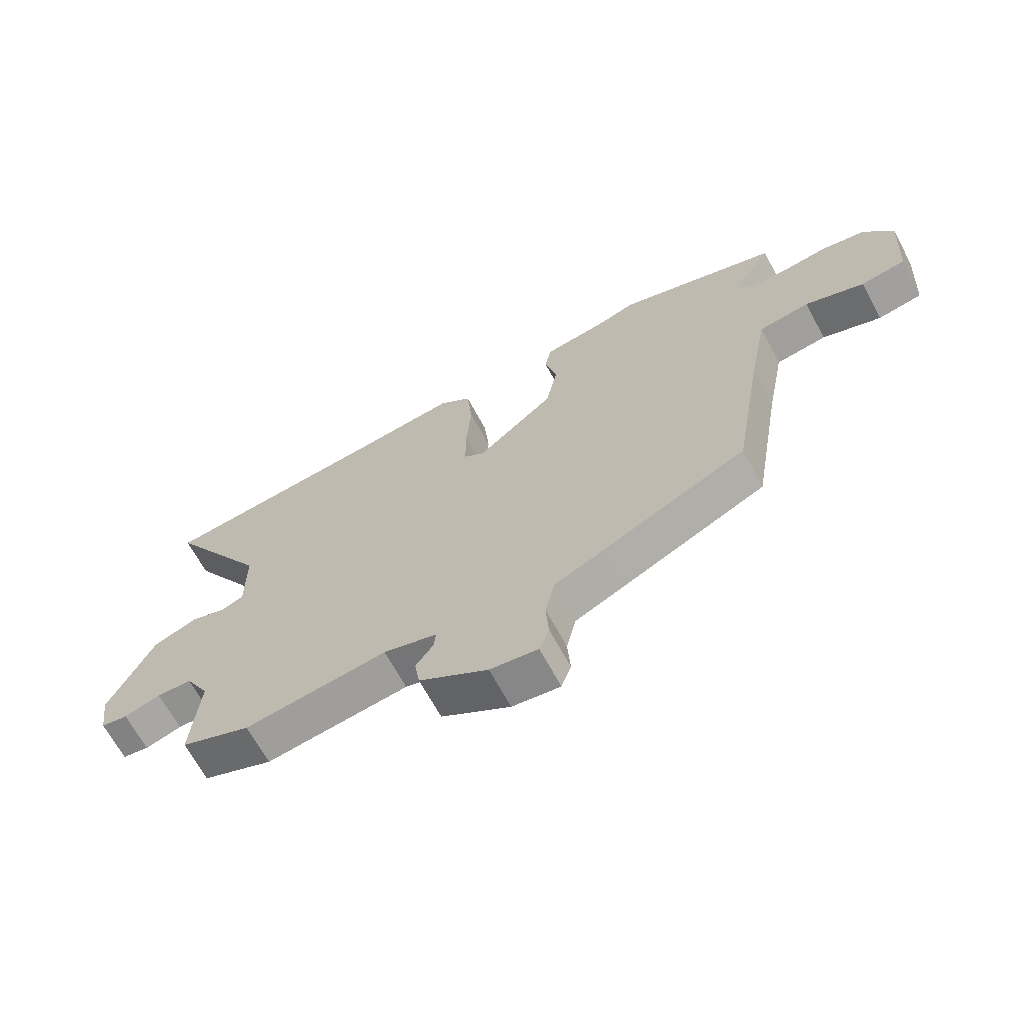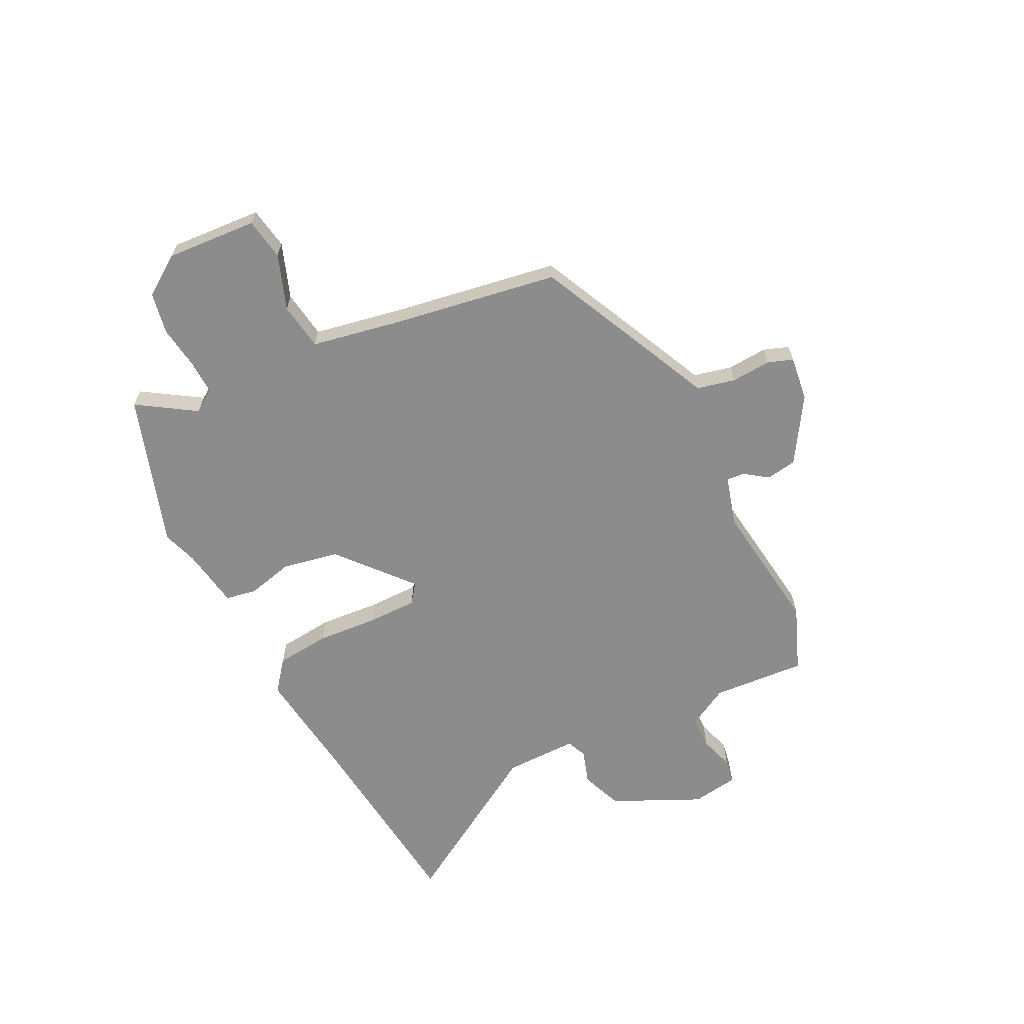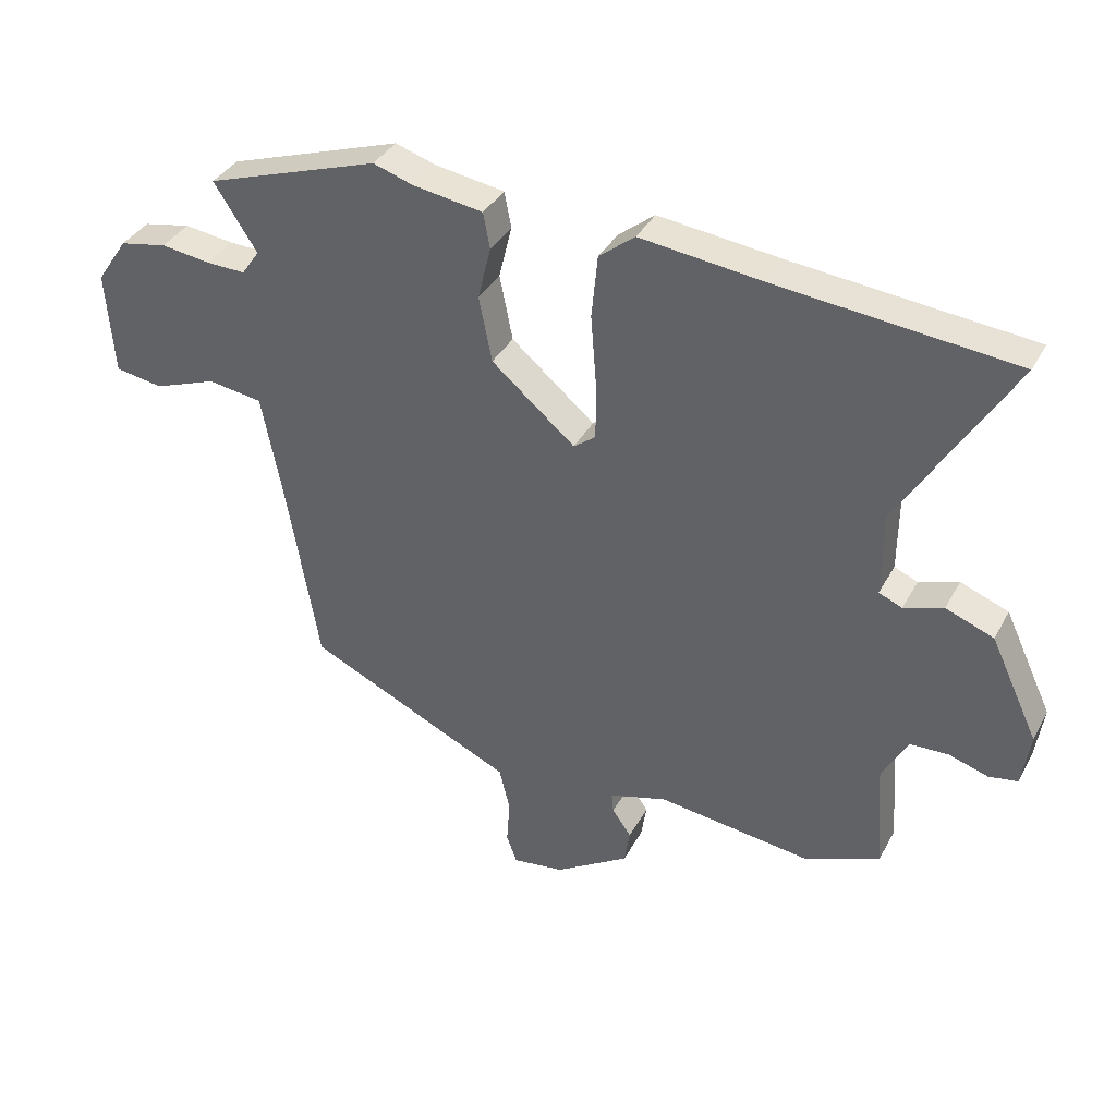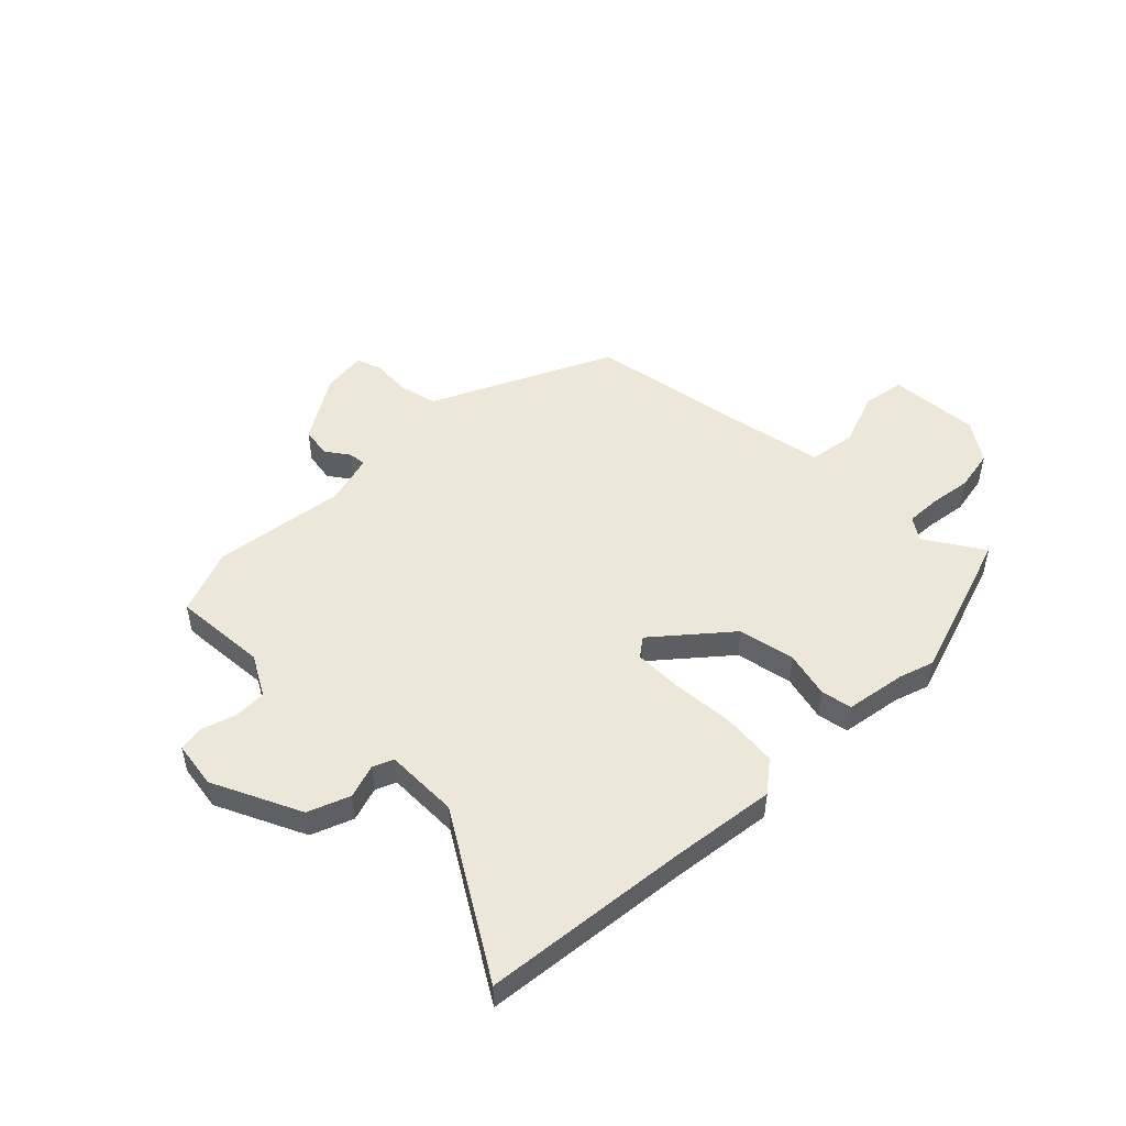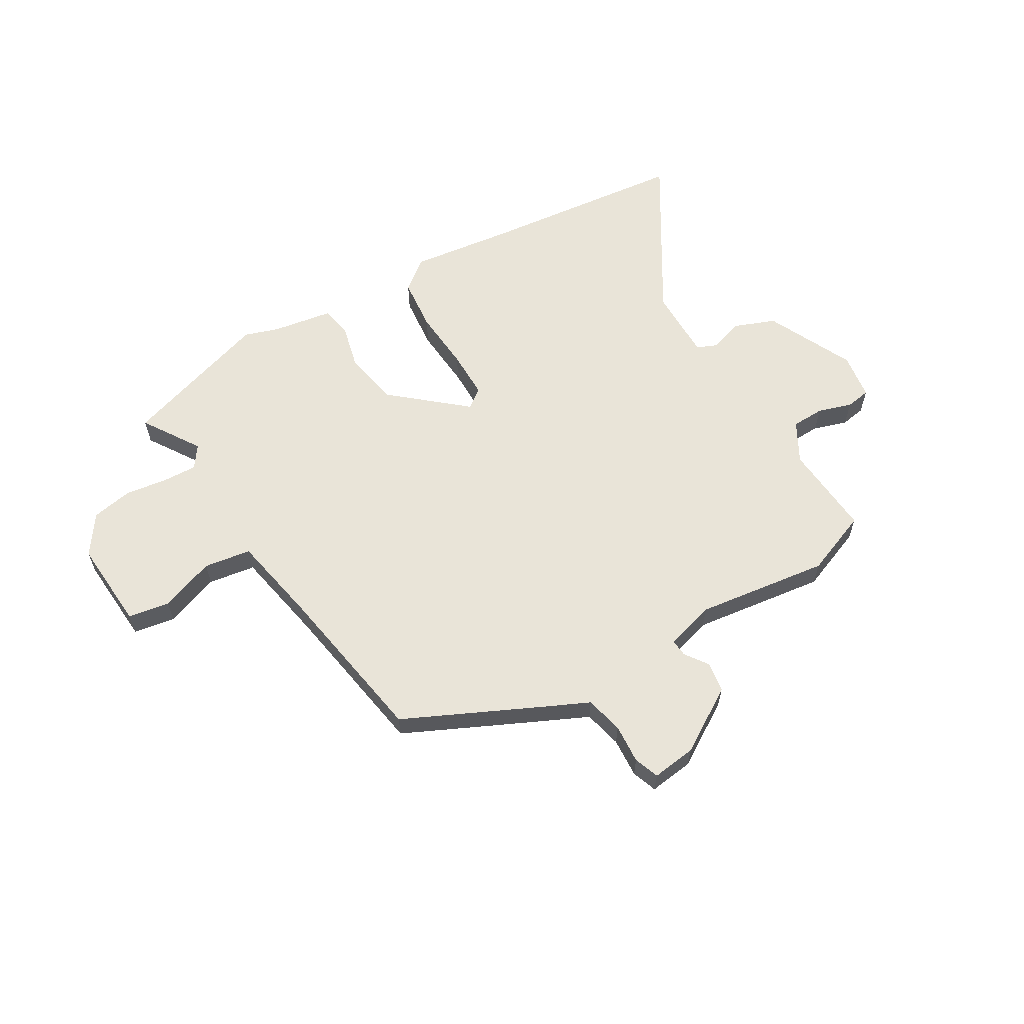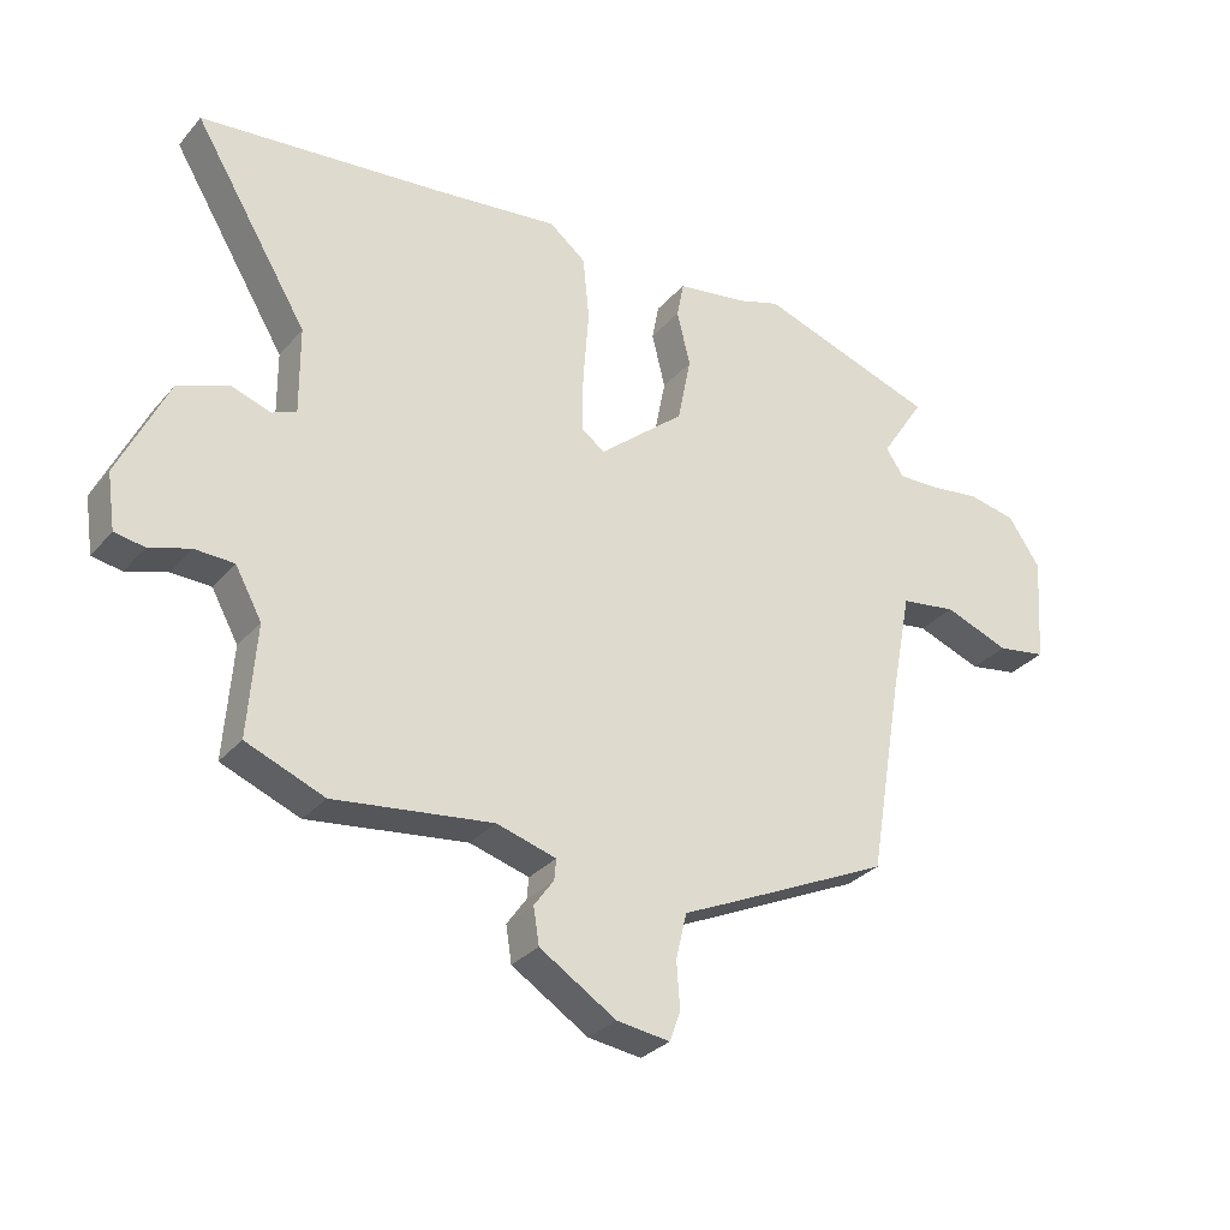
<metadata>
{"format":"obj","ext":"obj","renderer":"f3d","projection":"perspective","resolution":1024,"background":"white","views":[{"elev":-66.9,"azim":28.2,"up":"+Z"},{"elev":-64.3,"azim":116.7,"up":"+Y"},{"elev":36.6,"azim":-154.6,"up":"+Z"},{"elev":49.6,"azim":-44.8,"up":"+Y"},{"elev":60.5,"azim":149.6,"up":"+Y"},{"elev":-30.6,"azim":-32.9,"up":"+Z"}]}
</metadata>
<code>
v 0.456 0.07 -0.392
v 0.203 0.07 -0.51
v 0.118 0.07 -0.549
v 0.101 0.07 -0.621
v 0.106 0.07 -0.695
v 0.089 0.07 -0.742
v 0.005 0.07 -0.731
v -0.116 0.07 -0.655
v -0.125 0.07 -0.598
v -0.094 0.07 -0.554
v -0.091 0.07 -0.521
v -0.185 0.07 -0.494
v -0.435 0.07 -0.526
v -0.558 0.07 -0.477
v -0.545 0.07 -0.301
v -0.587 0.07 -0.225
v -0.649 0.07 -0.223
v -0.713 0.07 -0.243
v -0.76 0.07 -0.235
v -0.773 0.07 -0.147
v -0.695 0.07 0.018
v -0.617 0.07 0.048
v -0.553 0.07 0.027
v -0.515 0.07 0.043
v -0.516 0.07 0.181
v -0.697 0.07 0.48
v -0.312 0.07 0.519
v -0.113 0.07 0.543
v -0.055 0.07 0.497
v -0.045 0.07 0.395
v -0.054 0.07 0.278
v -0.054 0.07 0.186
v -0.018 0.07 0.159
v 0.118 0.07 0.274
v 0.139 0.07 0.38
v 0.118 0.07 0.467
v 0.129 0.07 0.525
v 0.243 0.07 0.543
v 0.308 0.07 0.564
v 0.591 0.07 0.47
v 0.521 0.07 0.362
v 0.55 0.07 0.32
v 0.614 0.07 0.322
v 0.695 0.07 0.333
v 0.772 0.07 0.318
v 0.823 0.07 0.243
v 0.811 0.07 0.073
v 0.733 0.07 0.06
v 0.63 0.07 0.098
v 0.541 0.07 0.085
v 0.508 0.07 -0.085
v 0.456 0 -0.392
v 0.203 0 -0.51
v 0.118 0 -0.549
v 0.101 0 -0.621
v 0.106 0 -0.695
v 0.089 0 -0.742
v 0.005 0 -0.731
v -0.116 0 -0.655
v -0.125 0 -0.598
v -0.094 0 -0.554
v -0.091 0 -0.521
v -0.185 0 -0.494
v -0.435 0 -0.526
v -0.558 0 -0.477
v -0.545 0 -0.301
v -0.587 0 -0.225
v -0.649 0 -0.223
v -0.713 0 -0.243
v -0.76 0 -0.235
v -0.773 0 -0.147
v -0.695 0 0.018
v -0.617 0 0.048
v -0.553 0 0.027
v -0.515 0 0.043
v -0.516 0 0.181
v -0.697 0 0.48
v -0.312 0 0.519
v -0.113 0 0.543
v -0.055 0 0.497
v -0.045 0 0.395
v -0.054 0 0.278
v -0.054 0 0.186
v -0.018 0 0.159
v 0.118 0 0.274
v 0.139 0 0.38
v 0.118 0 0.467
v 0.129 0 0.525
v 0.243 0 0.543
v 0.308 0 0.564
v 0.591 0 0.47
v 0.521 0 0.362
v 0.55 0 0.32
v 0.614 0 0.322
v 0.695 0 0.333
v 0.772 0 0.318
v 0.823 0 0.243
v 0.811 0 0.073
v 0.733 0 0.06
v 0.63 0 0.098
v 0.541 0 0.085
v 0.508 0 -0.085
f 47 48 49
f 46 47 49
f 45 46 49
f 44 45 49
f 43 44 49
f 42 43 49 50
f 41 42 50 51
f 38 39 40 41
f 41 51 1
f 38 41 1
f 37 38 1
f 36 37 1
f 35 36 1
f 29 30 31
f 28 29 31
f 27 28 31
f 27 31 32
f 26 27 32
f 25 26 32
f 24 25 32 33
f 21 22 23
f 20 21 23
f 19 20 23
f 18 19 23
f 17 18 23
f 23 24 33
f 17 23 33
f 16 17 33
f 12 13 14 15
f 15 16 33
f 12 15 33
f 11 12 33
f 8 9 10
f 7 8 10
f 6 7 10
f 5 6 10
f 4 5 10
f 11 33 34
f 10 11 34
f 4 10 34
f 3 4 34
f 3 34 35
f 2 3 35
f 1 2 35
f 100 99 98
f 100 98 97
f 100 97 96
f 100 96 95
f 100 95 94
f 101 100 94 93
f 102 101 93 92
f 92 91 90 89
f 52 102 92
f 52 92 89
f 52 89 88
f 52 88 87
f 52 87 86
f 82 81 80
f 82 80 79
f 82 79 78
f 83 82 78
f 83 78 77
f 83 77 76
f 84 83 76 75
f 74 73 72
f 74 72 71
f 74 71 70
f 74 70 69
f 74 69 68
f 84 75 74
f 84 74 68
f 84 68 67
f 66 65 64 63
f 84 67 66
f 84 66 63
f 84 63 62
f 61 60 59
f 61 59 58
f 61 58 57
f 61 57 56
f 61 56 55
f 85 84 62
f 85 62 61
f 85 61 55
f 85 55 54
f 86 85 54
f 86 54 53
f 86 53 52
f 1 52 53 2
f 2 53 54 3
f 3 54 55 4
f 4 55 56 5
f 5 56 57 6
f 6 57 58 7
f 7 58 59 8
f 8 59 60 9
f 9 60 61 10
f 10 61 62 11
f 11 62 63 12
f 12 63 64 13
f 13 64 65 14
f 14 65 66 15
f 15 66 67 16
f 16 67 68 17
f 17 68 69 18
f 18 69 70 19
f 19 70 71 20
f 20 71 72 21
f 21 72 73 22
f 22 73 74 23
f 23 74 75 24
f 24 75 76 25
f 25 76 77 26
f 26 77 78 27
f 27 78 79 28
f 28 79 80 29
f 29 80 81 30
f 30 81 82 31
f 31 82 83 32
f 32 83 84 33
f 33 84 85 34
f 34 85 86 35
f 35 86 87 36
f 36 87 88 37
f 37 88 89 38
f 38 89 90 39
f 39 90 91 40
f 40 91 92 41
f 41 92 93 42
f 42 93 94 43
f 43 94 95 44
f 44 95 96 45
f 45 96 97 46
f 46 97 98 47
f 47 98 99 48
f 48 99 100 49
f 49 100 101 50
f 50 101 102 51
f 51 102 52 1

</code>
